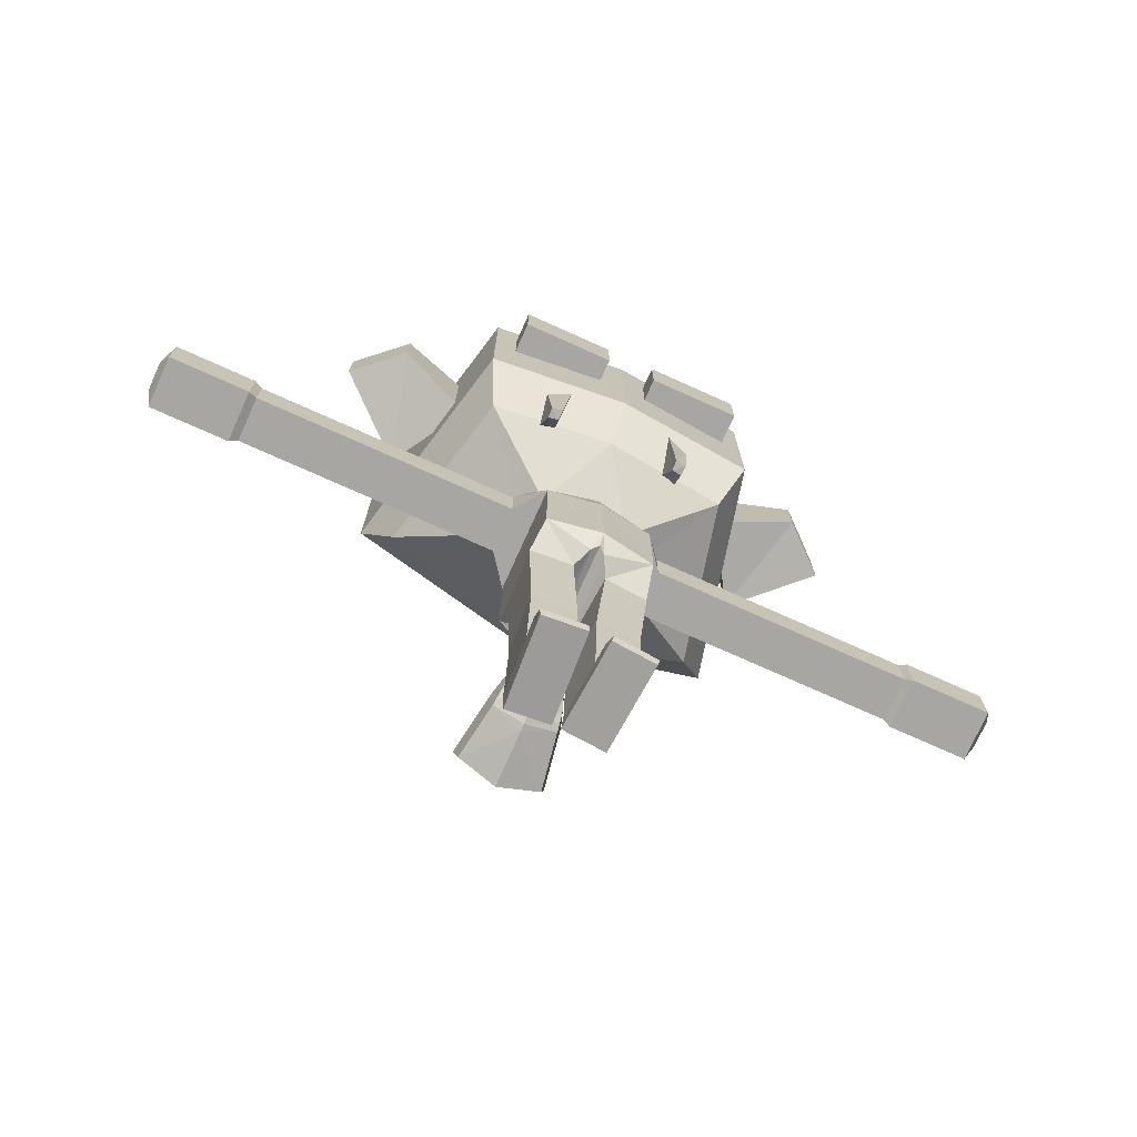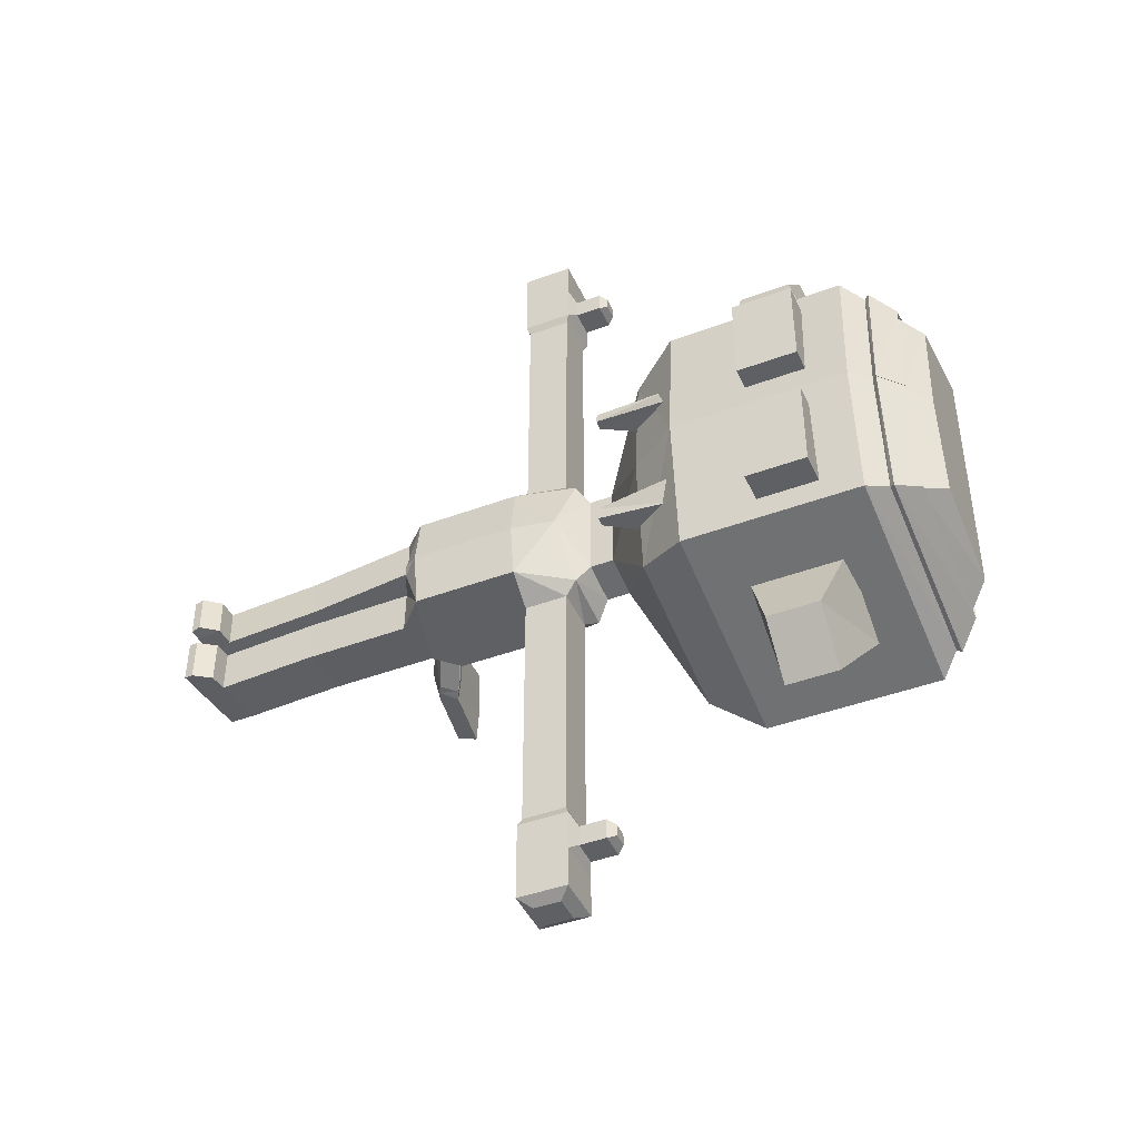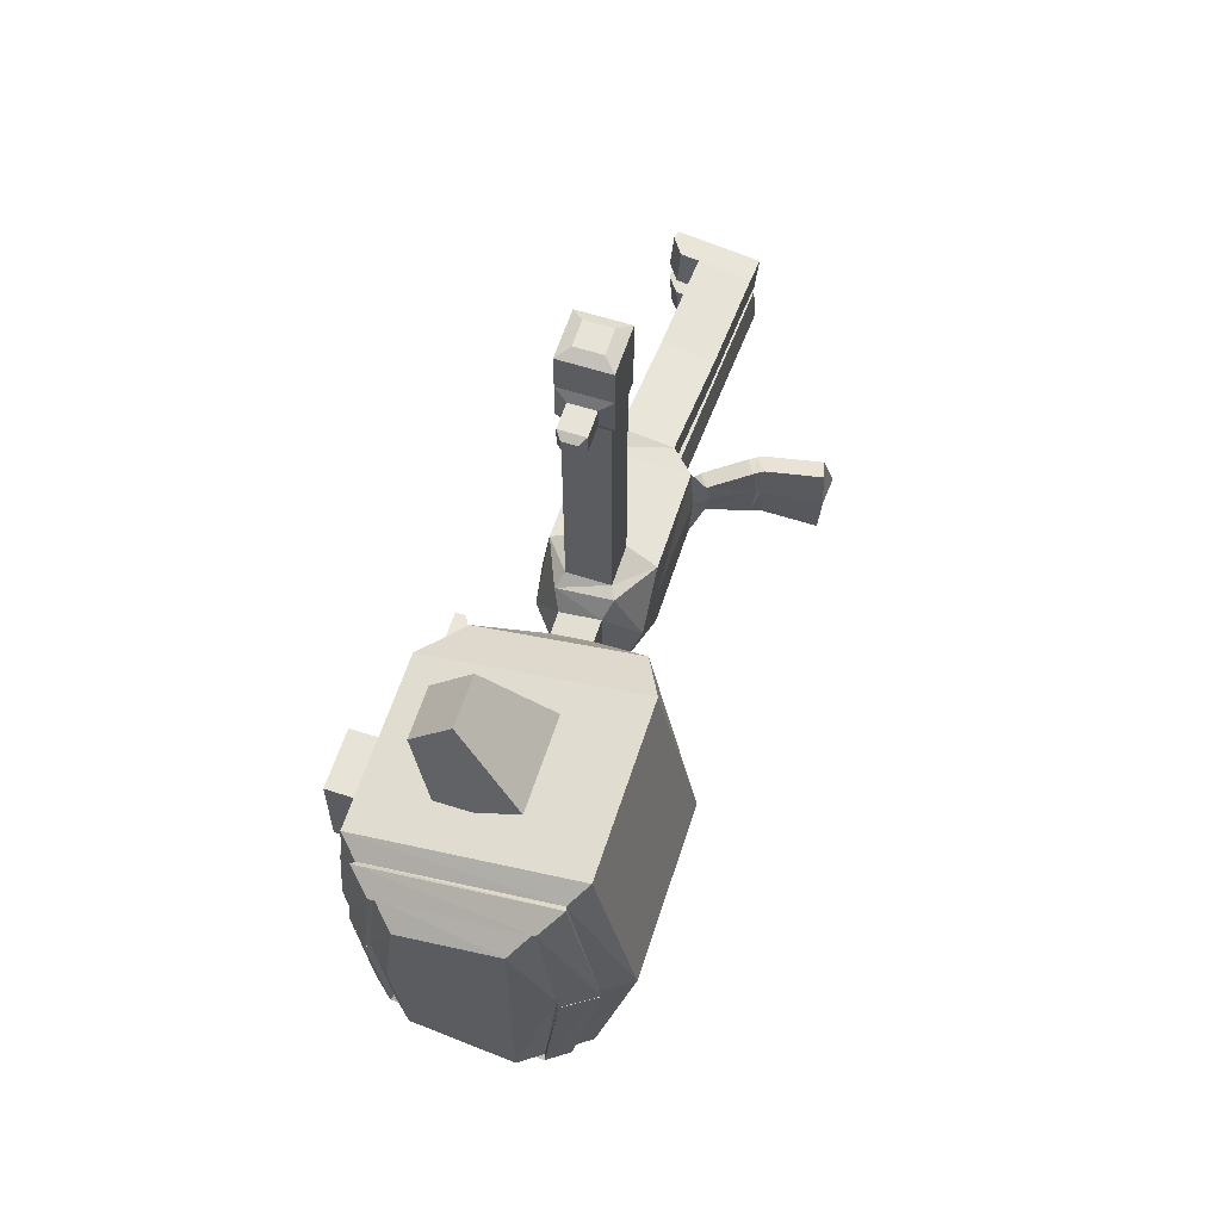
<metadata>
{"format":"obj","ext":"obj","renderer":"f3d","projection":"perspective","resolution":1024,"background":"white","views":[{"elev":-74.3,"azim":65.8,"up":"+Y"},{"elev":-43.9,"azim":113.6,"up":"+Z"},{"elev":61.5,"azim":-162.0,"up":"+Z"}]}
</metadata>
<code>
o Cube
v 1 7.01 -1
v 1 5.01 -1
v -1 7.01 -1
v -1 5.01 -1
v -0.8004 4.695 -0.1215
v 0.8902 4.695 -0.1215
v 0.4981 4.508 -1.085
v -0.5486 4.577 -1.015
v 0.5486 4.55 -0.2931
v -0.4981 4.619 -0.2229
v 0.3857 2.689 -0.9806
v -0.661 2.757 -0.9104
v 0.4362 2.731 -0.1889
v -0.6105 2.8 -0.1187
v 0.3779 2.562 -0.9734
v -0.6688 2.631 -0.9032
v 0.4284 2.604 -0.1816
v -0.6183 2.673 -0.1115
v 0.3676 2.395 -0.9638
v -0.6791 2.464 -0.8936
v 0.4181 2.437 -0.1721
v -0.6286 2.506 -0.1019
v 0.2595 0.4381 -0.9647
v -0.7872 0.5068 -0.8946
v 0.31 0.4804 -0.173
v -0.7366 0.549 -0.1028
v 0.2294 -0.04991 -0.9368
v -0.8173 0.01876 -0.8666
v 0.2799 -0.007691 -0.145
v -0.7668 0.06098 -0.07488
v 0.6655 0.4572 -0.1944
v 0.6149 0.415 -0.9862
v 0.6353 -0.03087 -0.1665
v 0.5848 -0.07309 -0.9582
v 0.9031 0.1326 -0.2088
v 0.8525 0.09039 -1
v 0.8729 -0.04637 -0.1808
v 0.8224 -0.08859 -0.9725
v 0.5453 8.077 -1.22
v -0.5453 8.077 -1.373
v -0.4246 7.01 -1.433
v 0.4246 7.01 -1.433
v -0.4246 7.834 -1.433
v 0.4246 7.834 -1.433
v -0.4246 7.01 -3.695
v 0.4246 7.01 -3.695
v -0.4246 7.834 -3.695
v 0.4246 7.834 -3.695
v -0.4246 7.01 -4.016
v 0.4246 7.01 -4.016
v -0.4246 7.834 -4.016
v 0.4246 7.834 -4.016
v -0.4246 7.01 -4.331
v 0.4246 7.01 -4.331
v -0.4246 7.834 -4.331
v 0.4246 7.834 -4.331
v -0.4246 7.01 -6.359
v 0.4246 7.01 -6.359
v -0.4246 7.834 -6.359
v 0.4246 7.834 -6.359
v -0.4886 6.948 -6.514
v 0.4886 6.948 -6.514
v -0.4886 7.896 -6.514
v 0.4886 7.896 -6.514
v -0.4886 6.948 -8.032
v 0.4886 6.948 -8.032
v -0.4886 7.896 -8.032
v 0.4886 7.896 -8.032
v -0.2624 7.167 -8.155
v 0.2624 7.167 -8.155
v -0.2624 7.677 -8.155
v 0.2624 7.677 -8.155
v 0.3974 8.319 -0.8464
v -0.3974 8.319 -1
v 0.3974 8.763 -0.8464
v -0.3974 8.763 -1
v 1.444 9.766 -2.335
v -1.681 9.766 -3.05
v 2.09 14.05 -2.65
v -2.124 14.05 -3.615
v 0.8441 15.23 -2.044
v -1.081 15.23 -2.527
v 2.09 10.7 -2.65
v -2.124 10.7 -3.615
v 0.7444 13.29 -2.715
v -0.7444 13.29 -3.615
v 0.7444 11.46 -2.715
v -0.7444 11.46 -3.615
v 0.4773 12.87 -5.07
v 1.281 12.87 -4.171
v 1.281 11.88 -4.171
v 0.4773 11.88 -5.07
v 2.09 14.05 -2.65
v 2.09 10.7 -2.65
v -0.1387 13.29 -0.4787
v -0.1387 13.29 -2.237
v -0.1387 12.15 -2.237
v -0.1387 12.15 -0.4787
v 2.717 13.29 -0.4787
v 2.717 13.29 -2.237
v 2.717 12.15 -2.237
v 2.717 12.15 -0.4787
v -0.4886 7.896 -7.273
v -0.4886 6.948 -7.273
v 0.4886 6.948 -7.273
v 0.4886 7.896 -7.273
v -0.2551 8 -6.696
v 0.2551 8 -6.696
v 0.2551 8 -7.092
v -0.2551 8 -7.092
v -0.2551 8.503 -6.696
v 0.2551 8.503 -6.696
v 0.2551 8.503 -7.092
v -0.2551 8.503 -7.092
v -0.1435 8.643 -6.782
v 0.1435 8.643 -6.782
v 0.1435 8.643 -7.005
v -0.1435 8.643 -7.005
v -1.247 4.824 -0.3751
v -1.048 4.51 -0.2914
v -2.019 4.435 -0.6426
v -1.82 4.12 -0.5589
v -2.11 4.384 -0.6644
v -1.962 4.042 -0.5808
v -2.191 4.35 -0.6838
v -2.113 3.986 -0.6001
v -3.257 4.25 -0.8583
v -3.179 3.886 -0.7747
v 1.158 10.51 -1.046
v 1.006 10.52 -1.45
v 1.949 10.53 -1.47
v 2.1 10.53 -1.02
v 1.788 9.13 -1.354
v 1.82 9.117 -1.167
v 2.017 9.141 -1.156
v 1.985 9.135 -1.364
v -0.1387 13.29 -1.358
v -0.1387 12.15 -1.358
v 2.717 13.29 -1.358
v 2.717 12.15 -1.358
v -1.457 14.81 -2.919
v 1.293 14.81 -2.262
v -1.813 14.4 -3.291
v 1.719 14.4 -2.469
v -2.415 14.49 -0.008863
v -1.799 14.89 -0.008863
v 2.031 14.48 -0.007482
v 1.605 14.89 -0.007482
v 1.343 14.89 -2.319
v -1.483 14.9 -2.978
v -1.848 14.49 -3.342
v 1.777 14.49 -2.515
v 1 7.01 1
v 1 5.01 1
v 1.15 7.01 0
v 1.163 5.01 0
v -1 7.01 1
v -1 5.01 1
v -1 7.01 0
v -1.06 5.01 0
v -0.8004 4.695 0.1215
v -0.7016 4.771 0
v 0.8902 4.695 0.1215
v 1 4.752 0
v 0.4981 4.508 1.085
v -0.5486 4.577 1.015
v 0.5486 4.55 0.2931
v -0.4981 4.619 0.2229
v 0.3857 2.689 0.9806
v -0.661 2.757 0.9104
v 0.4362 2.731 0.1889
v -0.6105 2.8 0.1187
v 0.3779 2.562 0.9734
v -0.6688 2.631 0.9032
v 0.4284 2.604 0.1816
v -0.6183 2.673 0.1115
v 0.3676 2.395 0.9638
v -0.6791 2.464 0.8936
v 0.4181 2.437 0.1721
v -0.6286 2.506 0.1019
v 0.2595 0.4381 0.9647
v -0.7872 0.5068 0.8946
v 0.31 0.4804 0.173
v -0.7366 0.549 0.1028
v 0.2294 -0.04991 0.9368
v -0.8173 0.01876 0.8666
v 0.2799 -0.007691 0.145
v -0.7668 0.06098 0.07488
v 0.6655 0.4572 0.1944
v 0.6149 0.415 0.9862
v 0.6353 -0.03087 0.1665
v 0.5848 -0.07309 0.9582
v 0.9031 0.1326 0.2088
v 0.8525 0.09039 1
v 0.8729 -0.04637 0.1808
v 0.8224 -0.08859 0.9725
v 1 7.834 0
v -1 7.834 0
v 0.5453 8.077 1.22
v -0.5453 8.077 1.373
v -0.4246 7.01 1.433
v 0.4246 7.01 1.433
v -0.4246 7.834 1.433
v 0.4246 7.834 1.433
v -0.4246 7.01 3.695
v 0.4246 7.01 3.695
v -0.4246 7.834 3.695
v 0.4246 7.834 3.695
v -0.4246 7.01 4.016
v 0.4246 7.01 4.016
v -0.4246 7.834 4.016
v 0.4246 7.834 4.016
v -0.4246 7.01 4.331
v 0.4246 7.01 4.331
v -0.4246 7.834 4.331
v 0.4246 7.834 4.331
v -0.4246 7.01 6.359
v 0.4246 7.01 6.359
v -0.4246 7.834 6.359
v 0.4246 7.834 6.359
v -0.4886 6.948 6.514
v 0.4886 6.948 6.514
v -0.4886 7.896 6.514
v 0.4886 7.896 6.514
v -0.4886 6.948 8.032
v 0.4886 6.948 8.032
v -0.4886 7.896 8.032
v 0.4886 7.896 8.032
v -0.2624 7.167 8.155
v 0.2624 7.167 8.155
v -0.2624 7.677 8.155
v 0.2624 7.677 8.155
v 0.3974 8.319 0
v -0.3974 8.319 0
v 0.3974 8.319 0.8464
v -0.3974 8.319 1
v 0.3974 8.763 0
v -0.3974 8.763 0
v 0.3974 8.763 0.8464
v -0.3974 8.763 1
v 1.681 9.766 0
v -1.681 9.766 0
v 1.444 9.766 2.335
v -1.681 9.766 3.05
v 2.328 14.05 0
v -2.884 14.05 0
v 2.09 14.05 2.65
v -2.124 14.05 3.615
v 1.081 15.23 0
v -1.081 15.23 0
v 0.8441 15.23 2.044
v -1.081 15.23 2.527
v 2.09 10.7 2.65
v 2.328 10.7 0
v -2.884 10.7 0
v -2.124 10.7 3.615
v 0.7444 13.29 2.715
v -0.7444 13.29 3.615
v 0.7444 11.46 2.715
v -0.7444 11.46 3.615
v 0.4773 12.87 5.07
v 1.281 12.87 4.171
v 1.281 11.88 4.171
v 0.4773 11.88 5.07
v 2.328 14.05 0
v 2.09 14.05 2.65
v 2.09 10.7 2.65
v 2.328 10.7 0
v -0.1387 13.29 0.4787
v -0.1387 13.29 2.237
v -0.1387 12.15 2.237
v -0.1387 12.15 0.4787
v 2.717 13.29 0.4787
v 2.717 13.29 2.237
v 2.717 12.15 2.237
v 2.717 12.15 0.4787
v -0.4886 7.896 7.273
v -0.4886 6.948 7.273
v 0.4886 6.948 7.273
v 0.4886 7.896 7.273
v -0.2551 8 6.696
v 0.2551 8 6.696
v 0.2551 8 7.092
v -0.2551 8 7.092
v -0.2551 8.503 6.696
v 0.2551 8.503 6.696
v 0.2551 8.503 7.092
v -0.2551 8.503 7.092
v -0.1435 8.643 6.782
v 0.1435 8.643 6.782
v 0.1435 8.643 7.005
v -0.1435 8.643 7.005
v -1.247 4.824 0.3751
v -1.307 4.824 0
v -1.048 4.51 0.2914
v -1.247 4.258 0
v -2.019 4.435 0.6426
v -2.08 4.392 0
v -1.82 4.12 0.5589
v -2.019 3.868 0
v -2.11 4.384 0.6644
v -2.169 4.393 0
v -1.962 4.042 0.5808
v -2.15 3.82 0
v -2.191 4.35 0.6838
v -2.247 4.371 0
v -2.113 3.986 0.6001
v -2.28 3.8 0
v -3.257 4.25 0.8583
v -3.313 4.271 0
v -3.179 3.886 0.7747
v -3.346 3.699 0
v 1.158 10.51 1.046
v 1.006 10.52 1.45
v 1.949 10.53 1.47
v 2.1 10.53 1.02
v 1.788 9.13 1.354
v 1.82 9.117 1.167
v 2.017 9.141 1.156
v 1.985 9.135 1.364
v -0.1387 13.29 1.358
v -0.1387 12.15 1.358
v 2.717 13.29 1.358
v 2.717 12.15 1.358
v -1.731 14.81 0
v -1.457 14.81 2.919
v 1.53 14.81 0
v 1.293 14.81 2.262
v -1.813 14.4 3.291
v 1.719 14.4 2.469
v -2.347 14.4 0
v 1.956 14.4 0
v -2.415 14.49 0.008863
v -1.799 14.89 0.008863
v 2.031 14.48 0.007482
v 1.605 14.89 0.007482
v 1.343 14.89 2.319
v -1.483 14.9 2.978
v -1.848 14.49 3.342
v 1.777 14.49 2.515
f 159 4 160
f 2 155 156
f 3 2 4
f 6 162 5
f 160 119 294
f 156 6 2
f 2 9 7
f 8 14 10
f 6 10 9
f 5 8 10
f 2 8 4
f 12 18 14
f 7 12 8
f 9 11 7
f 9 14 13
f 15 21 19
f 11 16 12
f 13 15 11
f 14 17 13
f 20 26 22
f 18 21 17
f 16 22 18
f 15 20 16
f 23 28 24
f 19 24 20
f 19 25 23
f 21 26 25
f 28 29 30
f 27 33 29
f 26 29 25
f 24 30 26
f 34 36 38
f 25 32 23
f 25 33 31
f 27 32 34
f 35 38 36
f 32 35 36
f 33 35 31
f 34 37 33
f 197 73 233
f 3 198 40
f 1 197 155
f 3 43 41
f 43 45 41
f 1 44 39
f 3 42 1
f 39 43 40
f 46 52 48
f 41 46 42
f 42 48 44
f 44 47 43
f 51 53 49
f 48 51 47
f 47 49 45
f 45 50 46
f 55 57 53
f 49 54 50
f 50 56 52
f 52 55 51
f 58 64 60
f 53 58 54
f 54 60 56
f 56 59 55
f 103 65 104
f 60 63 59
f 59 61 57
f 57 62 58
f 65 70 66
f 104 66 105
f 105 68 106
f 106 67 103
f 69 72 70
f 66 72 68
f 68 71 67
f 67 69 65
f 234 76 74
f 198 74 40
f 39 74 73
f 76 77 75
f 74 75 73
f 73 237 233
f 83 245 254
f 75 241 237
f 76 242 78
f 325 82 141
f 255 80 84
f 84 79 83
f 81 250 249
f 142 82 81
f 327 81 249
f 77 84 83
f 78 255 84
f 77 254 241
f 85 88 87
f 92 90 91
f 86 92 88
f 86 90 89
f 88 91 87
f 87 90 85
f 94 265 268
f 137 97 138
f 101 139 140
f 98 99 95
f 95 139 137
f 97 140 138
f 96 101 97
f 106 108 64
f 62 106 64
f 61 105 62
f 63 104 61
f 107 114 110
f 103 109 106
f 64 107 63
f 63 110 103
f 111 118 114
f 108 111 107
f 110 113 109
f 109 112 108
f 116 118 115
f 112 115 111
f 114 117 113
f 112 117 116
f 5 119 4
f 5 296 120
f 121 302 298
f 119 298 294
f 119 122 121
f 296 122 120
f 124 125 123
f 121 124 123
f 300 124 122
f 304 126 124
f 123 306 302
f 310 128 312
f 125 310 306
f 125 128 127
f 308 128 126
f 129 131 130
f 134 136 135
f 132 134 135
f 131 133 130
f 129 133 134
f 131 135 136
f 138 102 98
f 137 100 96
f 140 99 102
f 95 138 98
f 143 145 151
f 144 151 152
f 141 149 150
f 246 143 80
f 79 143 144
f 245 144 332
f 147 149 148
f 152 150 149
f 145 150 151
f 144 147 332
f 142 148 149
f 327 147 148
f 331 146 145
f 141 146 325
f 159 197 155
f 156 159 155
f 158 159 160
f 156 162 160
f 154 155 153
f 154 157 158
f 162 163 161
f 160 293 158
f 163 156 154
f 154 167 163
f 172 166 168
f 163 168 161
f 161 166 158
f 166 154 158
f 176 170 172
f 170 165 166
f 169 167 165
f 171 168 167
f 177 175 173
f 174 169 170
f 173 171 169
f 175 172 171
f 184 178 180
f 179 176 175
f 180 174 176
f 178 173 174
f 186 181 182
f 182 177 178
f 177 183 179
f 179 184 180
f 186 187 185
f 187 192 185
f 187 184 183
f 184 186 182
f 192 194 190
f 190 183 181
f 183 191 187
f 185 190 181
f 196 193 194
f 190 193 189
f 193 191 189
f 191 196 192
f 197 235 199
f 157 198 159
f 197 153 155
f 157 203 200
f 205 203 201
f 204 153 199
f 202 157 153
f 203 199 200
f 212 206 208
f 206 201 202
f 208 202 204
f 207 204 203
f 213 211 209
f 211 208 207
f 209 207 205
f 210 205 206
f 217 215 213
f 214 209 210
f 216 210 212
f 215 212 211
f 224 218 220
f 218 213 214
f 220 214 216
f 219 216 215
f 225 277 278
f 223 220 219
f 221 219 217
f 222 217 218
f 230 225 226
f 226 278 279
f 228 279 280
f 227 280 277
f 232 229 230
f 232 226 228
f 231 228 227
f 229 227 225
f 240 234 236
f 236 198 200
f 234 197 198
f 199 236 200
f 243 240 239
f 238 233 234
f 239 236 235
f 237 235 233
f 245 253 254
f 241 239 237
f 240 242 238
f 242 237 238
f 252 325 326
f 248 255 256
f 246 254 255
f 247 256 253
f 251 250 252
f 250 327 325
f 328 252 326
f 327 251 328
f 243 256 244
f 242 254 241
f 244 255 242
f 254 243 241
f 260 257 259
f 262 264 263
f 264 258 260
f 258 262 257
f 263 260 259
f 257 263 259
f 265 267 268
f 271 321 322
f 323 275 324
f 273 272 269
f 323 269 321
f 324 271 322
f 275 270 271
f 282 280 224
f 280 222 224
f 279 221 222
f 278 223 221
f 288 281 284
f 283 277 280
f 281 224 223
f 284 223 277
f 292 285 288
f 285 282 281
f 287 284 283
f 286 283 282
f 292 290 289
f 289 286 285
f 291 288 287
f 286 291 287
f 296 298 294
f 293 161 158
f 162 294 160
f 161 296 162
f 302 297 298
f 298 293 294
f 293 299 295
f 299 296 295
f 305 303 301
f 297 303 299
f 303 300 299
f 300 302 298
f 308 310 306
f 307 304 303
f 304 306 302
f 306 301 302
f 310 311 309
f 310 305 306
f 305 311 307
f 311 308 307
f 313 315 316
f 318 320 317
f 316 318 313
f 317 315 314
f 313 317 314
f 315 319 316
f 276 322 272
f 274 321 270
f 273 324 276
f 322 269 272
f 329 333 331
f 330 339 329
f 325 332 331
f 326 337 328
f 329 246 248
f 331 245 246
f 247 329 248
f 245 330 247
f 335 337 340
f 340 338 339
f 338 333 339
f 335 330 332
f 328 336 327
f 327 335 332
f 331 334 325
f 334 326 325
f 159 3 4
f 2 1 155
f 3 1 2
f 6 164 162
f 160 4 119
f 156 164 6
f 2 6 9
f 8 12 14
f 6 5 10
f 5 4 8
f 2 7 8
f 12 16 18
f 7 11 12
f 9 13 11
f 9 10 14
f 15 17 21
f 11 15 16
f 13 17 15
f 14 18 17
f 20 24 26
f 18 22 21
f 16 20 22
f 15 19 20
f 23 27 28
f 19 23 24
f 19 21 25
f 21 22 26
f 28 27 29
f 27 34 33
f 26 30 29
f 24 28 30
f 34 32 36
f 25 31 32
f 25 29 33
f 27 23 32
f 35 37 38
f 32 31 35
f 33 37 35
f 34 38 37
f 197 39 73
f 3 159 198
f 1 39 197
f 3 40 43
f 43 47 45
f 1 42 44
f 3 41 42
f 39 44 43
f 46 50 52
f 41 45 46
f 42 46 48
f 44 48 47
f 51 55 53
f 48 52 51
f 47 51 49
f 45 49 50
f 55 59 57
f 49 53 54
f 50 54 56
f 52 56 55
f 58 62 64
f 53 57 58
f 54 58 60
f 56 60 59
f 103 67 65
f 60 64 63
f 59 63 61
f 57 61 62
f 65 69 70
f 104 65 66
f 105 66 68
f 106 68 67
f 69 71 72
f 66 70 72
f 68 72 71
f 67 71 69
f 234 238 76
f 198 234 74
f 39 40 74
f 76 78 77
f 74 76 75
f 73 75 237
f 83 79 245
f 75 77 241
f 76 238 242
f 325 250 82
f 255 246 80
f 84 80 79
f 81 82 250
f 142 141 82
f 327 142 81
f 77 78 84
f 78 242 255
f 77 83 254
f 85 86 88
f 92 89 90
f 86 89 92
f 86 85 90
f 88 92 91
f 87 91 90
f 94 93 265
f 137 96 97
f 101 100 139
f 98 102 99
f 95 99 139
f 97 101 140
f 96 100 101
f 106 109 108
f 62 105 106
f 61 104 105
f 63 103 104
f 107 111 114
f 103 110 109
f 64 108 107
f 63 107 110
f 111 115 118
f 108 112 111
f 110 114 113
f 109 113 112
f 116 117 118
f 112 116 115
f 114 118 117
f 112 113 117
f 5 120 119
f 5 162 296
f 121 123 302
f 119 121 298
f 119 120 122
f 296 300 122
f 124 126 125
f 121 122 124
f 300 304 124
f 304 308 126
f 123 125 306
f 310 127 128
f 125 127 310
f 125 126 128
f 308 312 128
f 129 132 131
f 134 133 136
f 132 129 134
f 131 136 133
f 129 130 133
f 131 132 135
f 138 140 102
f 137 139 100
f 140 139 99
f 95 137 138
f 143 331 145
f 144 143 151
f 141 142 149
f 246 331 143
f 79 80 143
f 245 79 144
f 147 152 149
f 152 151 150
f 145 146 150
f 144 152 147
f 142 327 148
f 327 332 147
f 331 325 146
f 141 150 146
f 159 198 197
f 156 160 159
f 158 157 159
f 156 164 162
f 154 156 155
f 154 153 157
f 162 164 163
f 160 294 293
f 163 164 156
f 154 165 167
f 172 170 166
f 163 167 168
f 161 168 166
f 166 165 154
f 176 174 170
f 170 169 165
f 169 171 167
f 171 172 168
f 177 179 175
f 174 173 169
f 173 175 171
f 175 176 172
f 184 182 178
f 179 180 176
f 180 178 174
f 178 177 173
f 186 185 181
f 182 181 177
f 177 181 183
f 179 183 184
f 186 188 187
f 187 191 192
f 187 188 184
f 184 188 186
f 192 196 194
f 190 189 183
f 183 189 191
f 185 192 190
f 196 195 193
f 190 194 193
f 193 195 191
f 191 195 196
f 197 233 235
f 157 200 198
f 197 199 153
f 157 201 203
f 205 207 203
f 204 202 153
f 202 201 157
f 203 204 199
f 212 210 206
f 206 205 201
f 208 206 202
f 207 208 204
f 213 215 211
f 211 212 208
f 209 211 207
f 210 209 205
f 217 219 215
f 214 213 209
f 216 214 210
f 215 216 212
f 224 222 218
f 218 217 213
f 220 218 214
f 219 220 216
f 225 227 277
f 223 224 220
f 221 223 219
f 222 221 217
f 230 229 225
f 226 225 278
f 228 226 279
f 227 228 280
f 232 231 229
f 232 230 226
f 231 232 228
f 229 231 227
f 240 238 234
f 236 234 198
f 234 233 197
f 199 235 236
f 243 244 240
f 238 237 233
f 239 240 236
f 237 239 235
f 245 247 253
f 241 243 239
f 240 244 242
f 242 241 237
f 252 250 325
f 248 246 255
f 246 245 254
f 247 248 256
f 251 249 250
f 250 249 327
f 328 251 252
f 327 249 251
f 243 253 256
f 242 255 254
f 244 256 255
f 254 253 243
f 260 258 257
f 262 261 264
f 264 261 258
f 258 261 262
f 263 264 260
f 257 262 263
f 265 266 267
f 271 270 321
f 323 274 275
f 273 276 272
f 323 273 269
f 324 275 271
f 275 274 270
f 282 283 280
f 280 279 222
f 279 278 221
f 278 277 223
f 288 285 281
f 283 284 277
f 281 282 224
f 284 281 223
f 292 289 285
f 285 286 282
f 287 288 284
f 286 287 283
f 292 291 290
f 289 290 286
f 291 292 288
f 286 290 291
f 296 300 298
f 293 295 161
f 162 296 294
f 161 295 296
f 302 301 297
f 298 297 293
f 293 297 299
f 299 300 296
f 305 307 303
f 297 301 303
f 303 304 300
f 300 304 302
f 308 312 310
f 307 308 304
f 304 308 306
f 306 305 301
f 310 312 311
f 310 309 305
f 305 309 311
f 311 312 308
f 313 314 315
f 318 319 320
f 316 319 318
f 317 320 315
f 313 318 317
f 315 320 319
f 276 324 322
f 274 323 321
f 273 323 324
f 322 321 269
f 329 339 333
f 330 340 339
f 325 327 332
f 326 338 337
f 329 331 246
f 331 332 245
f 247 330 329
f 245 332 330
f 335 336 337
f 340 337 338
f 338 334 333
f 335 340 330
f 328 337 336
f 327 336 335
f 331 333 334
f 334 338 326

</code>
